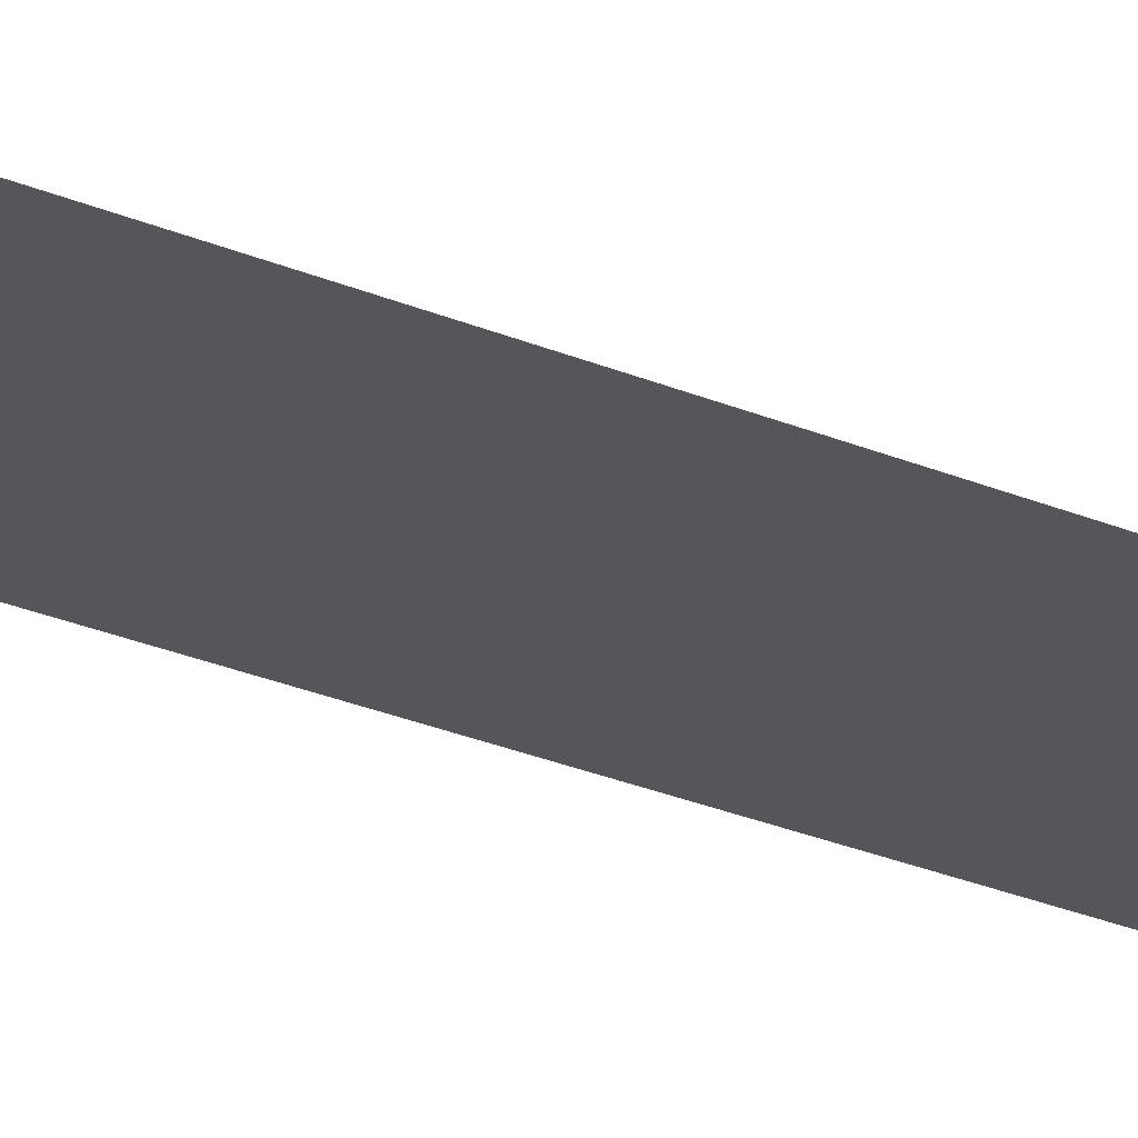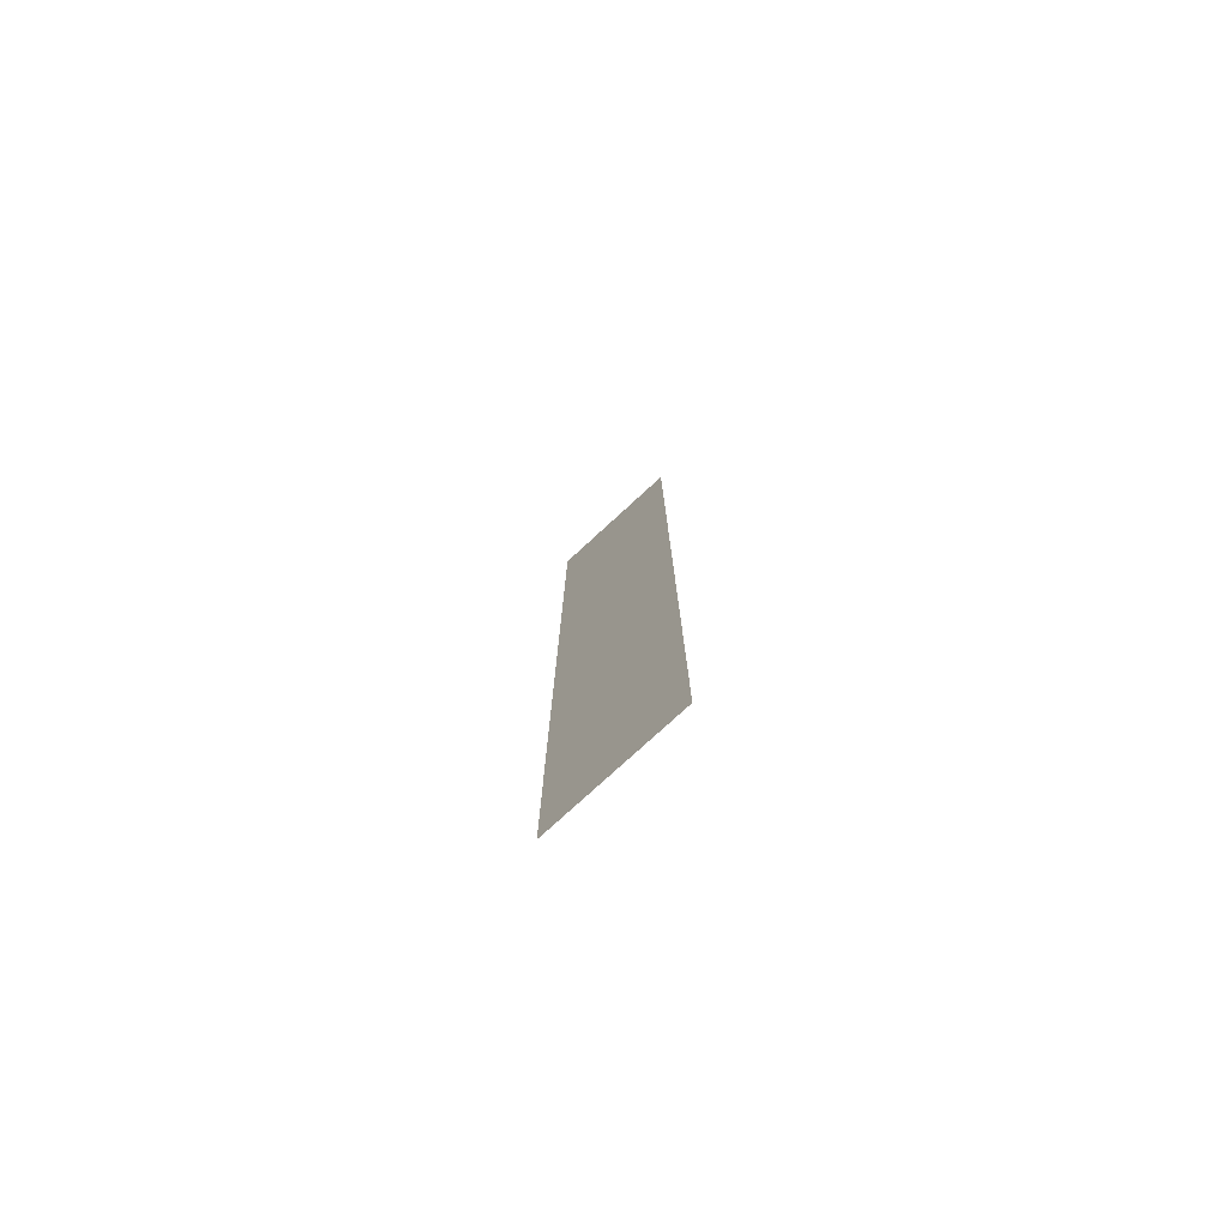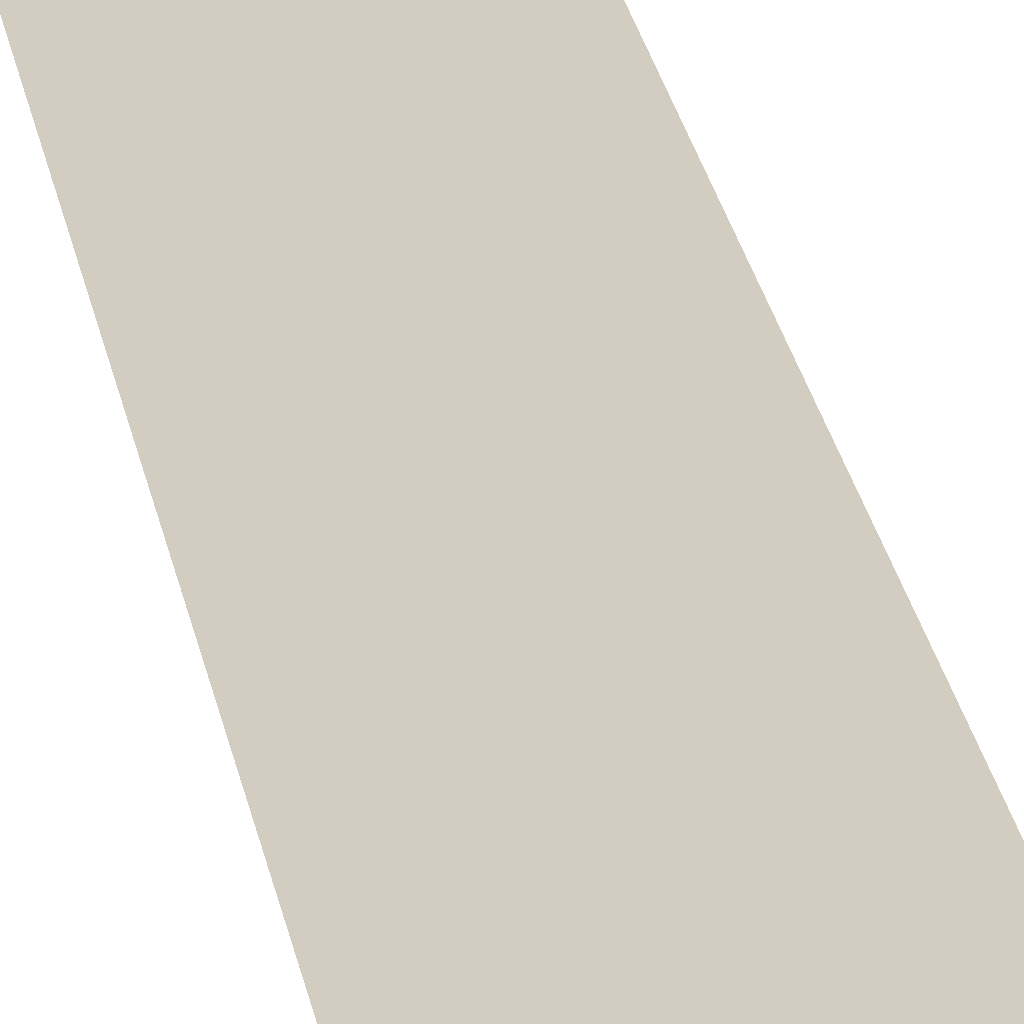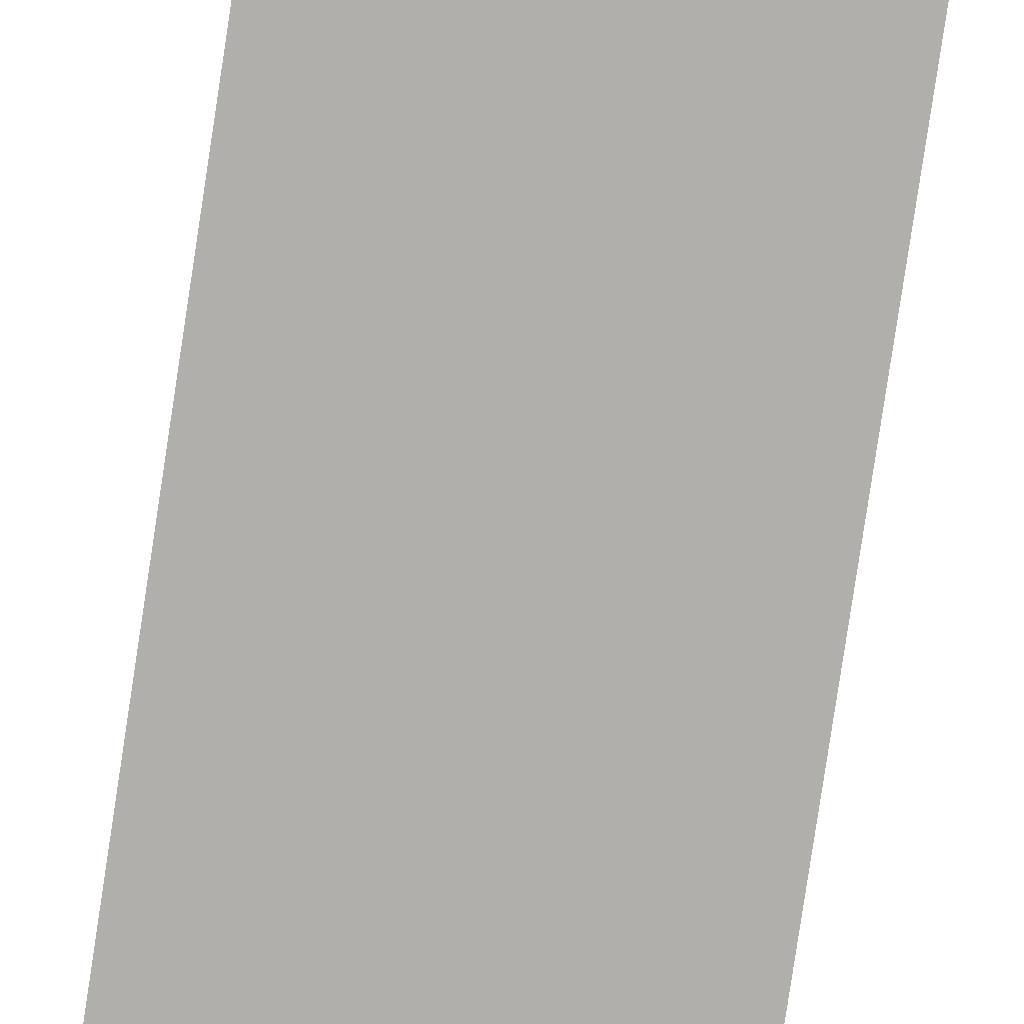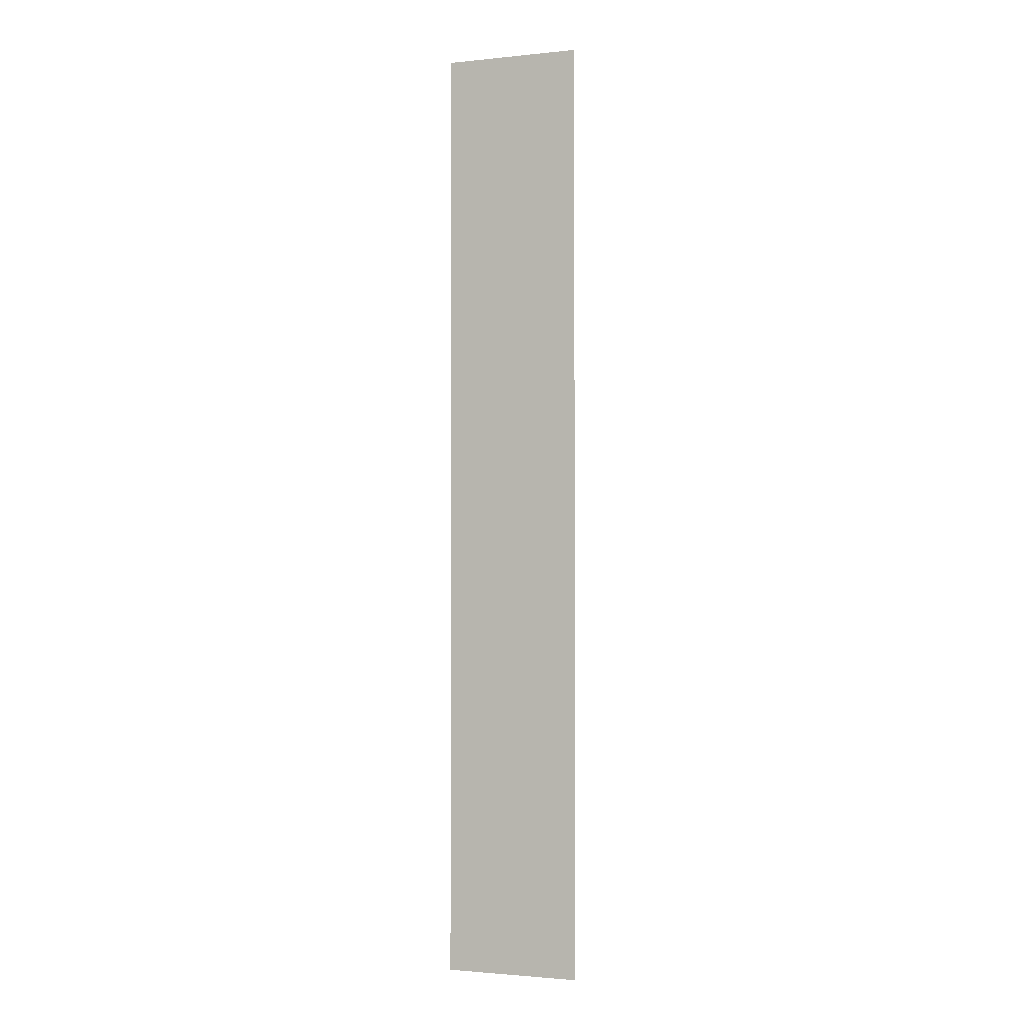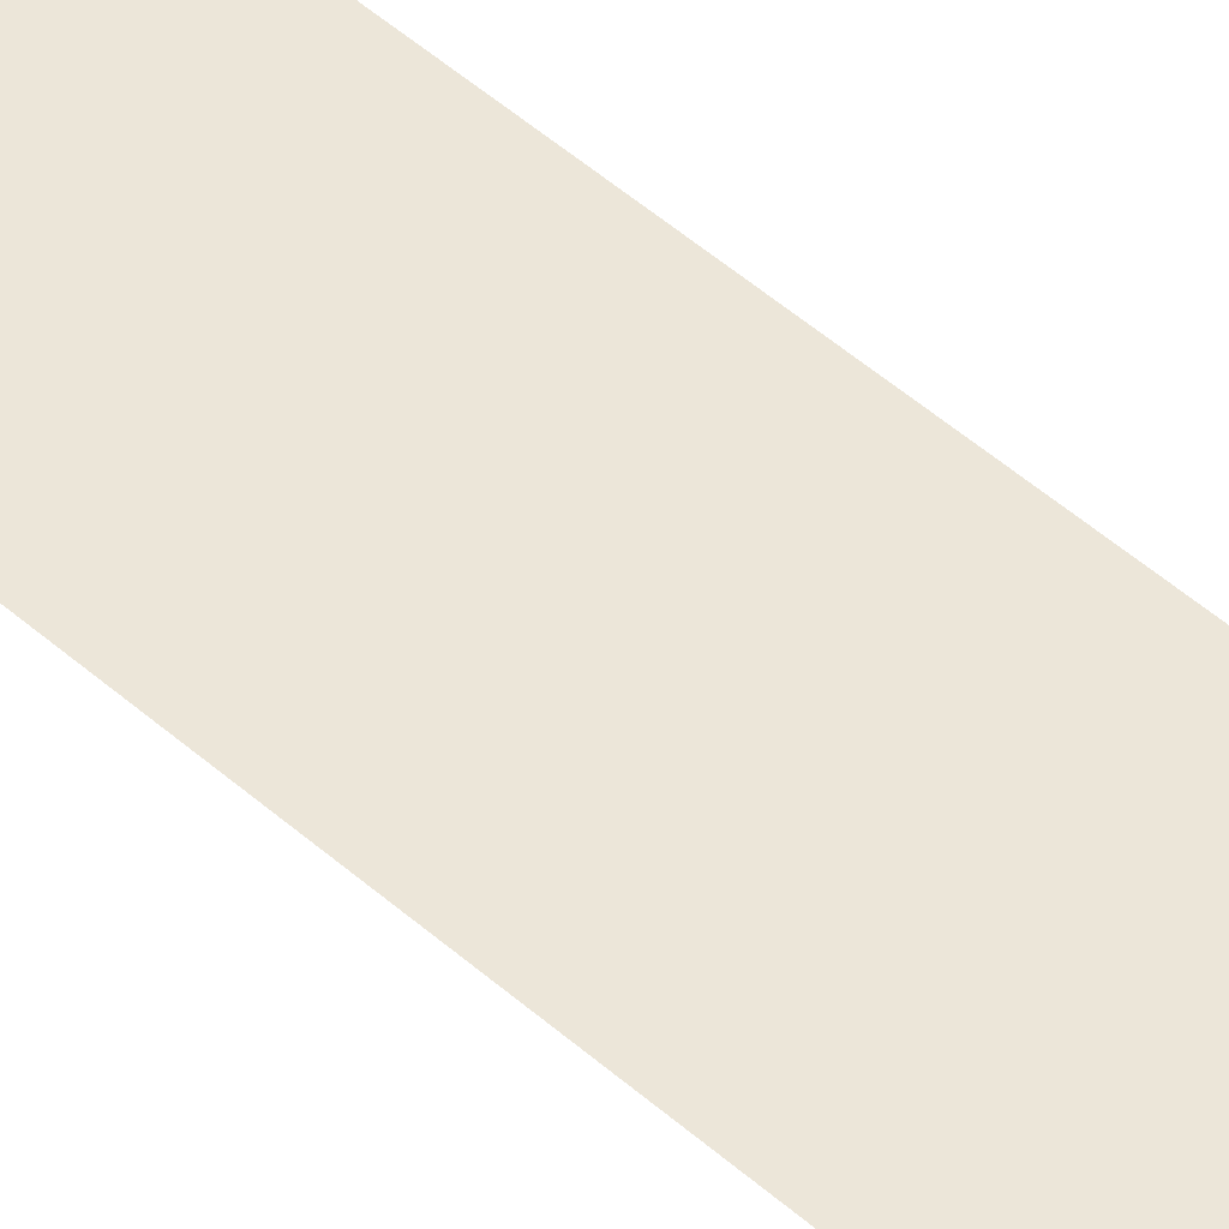
<metadata>
{"format":"obj","ext":"obj","renderer":"f3d","projection":"perspective","resolution":1024,"background":"white","views":[{"elev":-25.6,"azim":55.2,"up":"+Y"},{"elev":-77.6,"azim":-137.5,"up":"+Z"},{"elev":24.8,"azim":-9.4,"up":"+Y"},{"elev":-78.1,"azim":-8.5,"up":"+Y"},{"elev":-1.8,"azim":20.5,"up":"+Z"},{"elev":48.7,"azim":134.6,"up":"+Y"}]}
</metadata>
<code>
o Text
v 3 0 -6.82
v 2.02 0 -6.82
v 2.02 0 0
v 3 0 0
f 3 1 2
f 3 4 1

</code>
